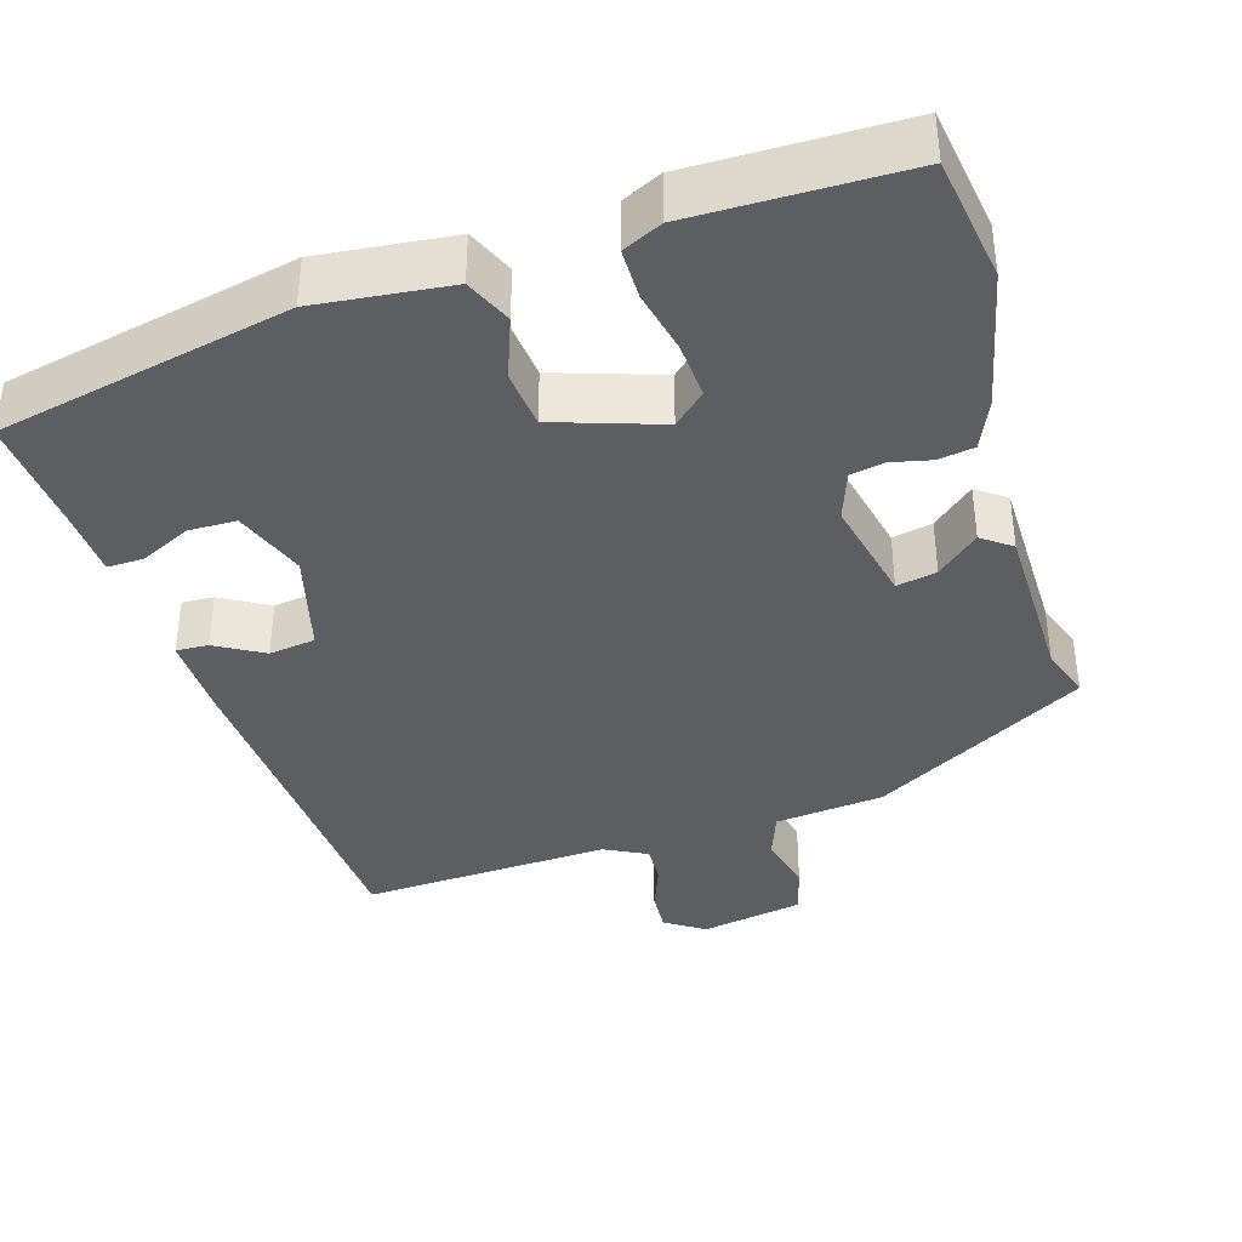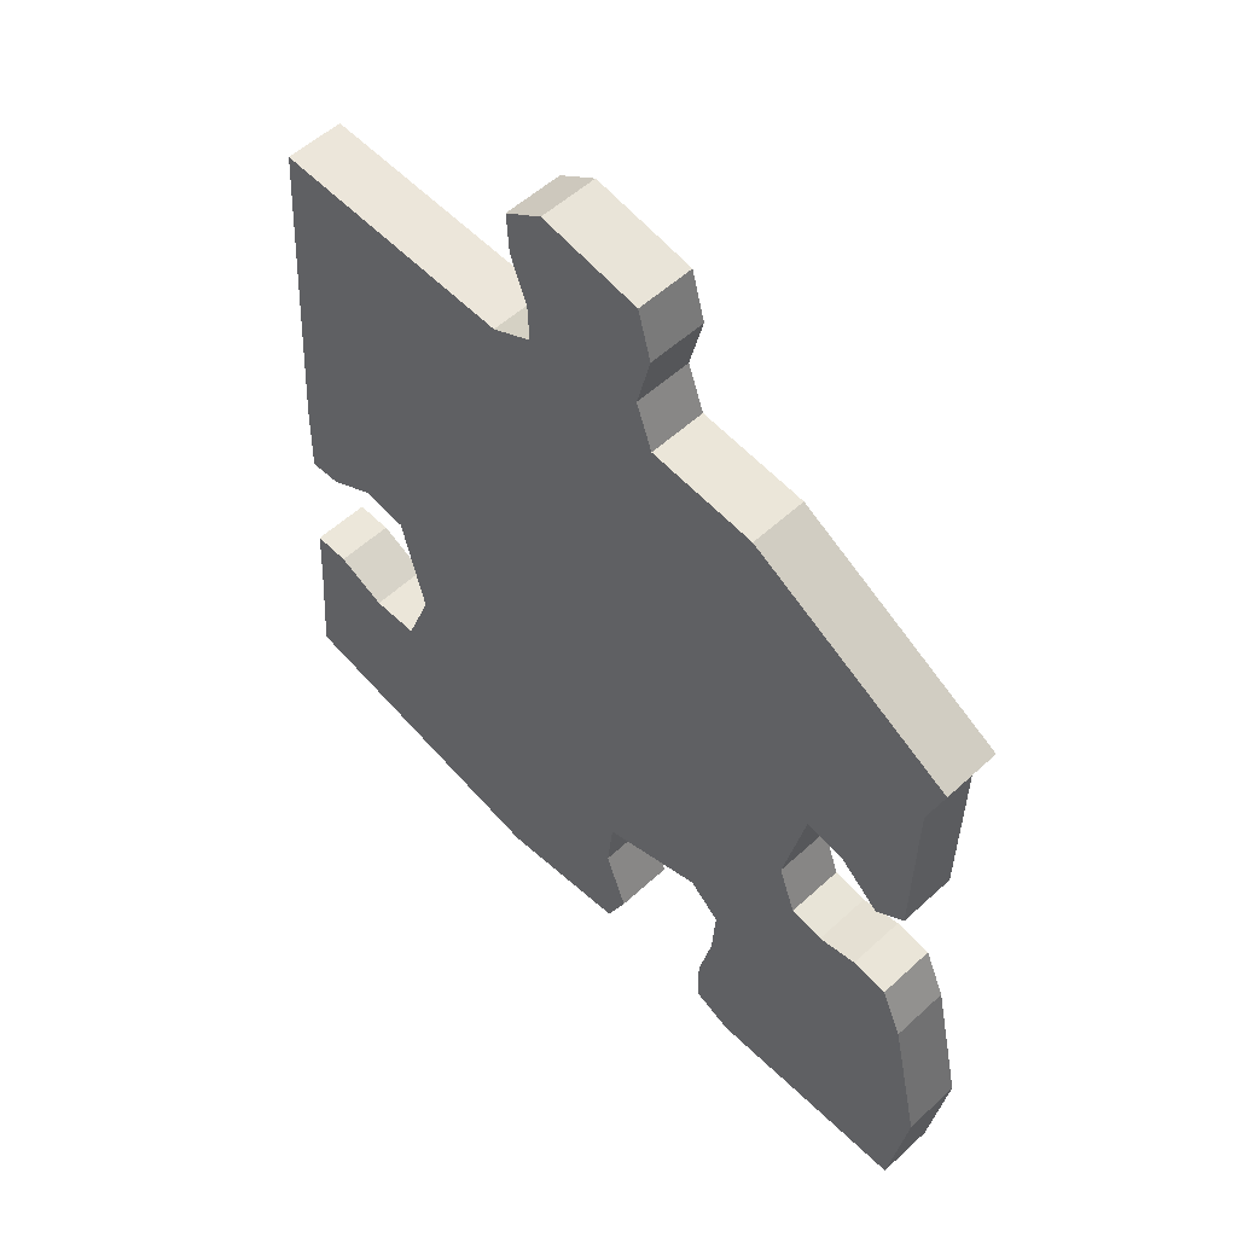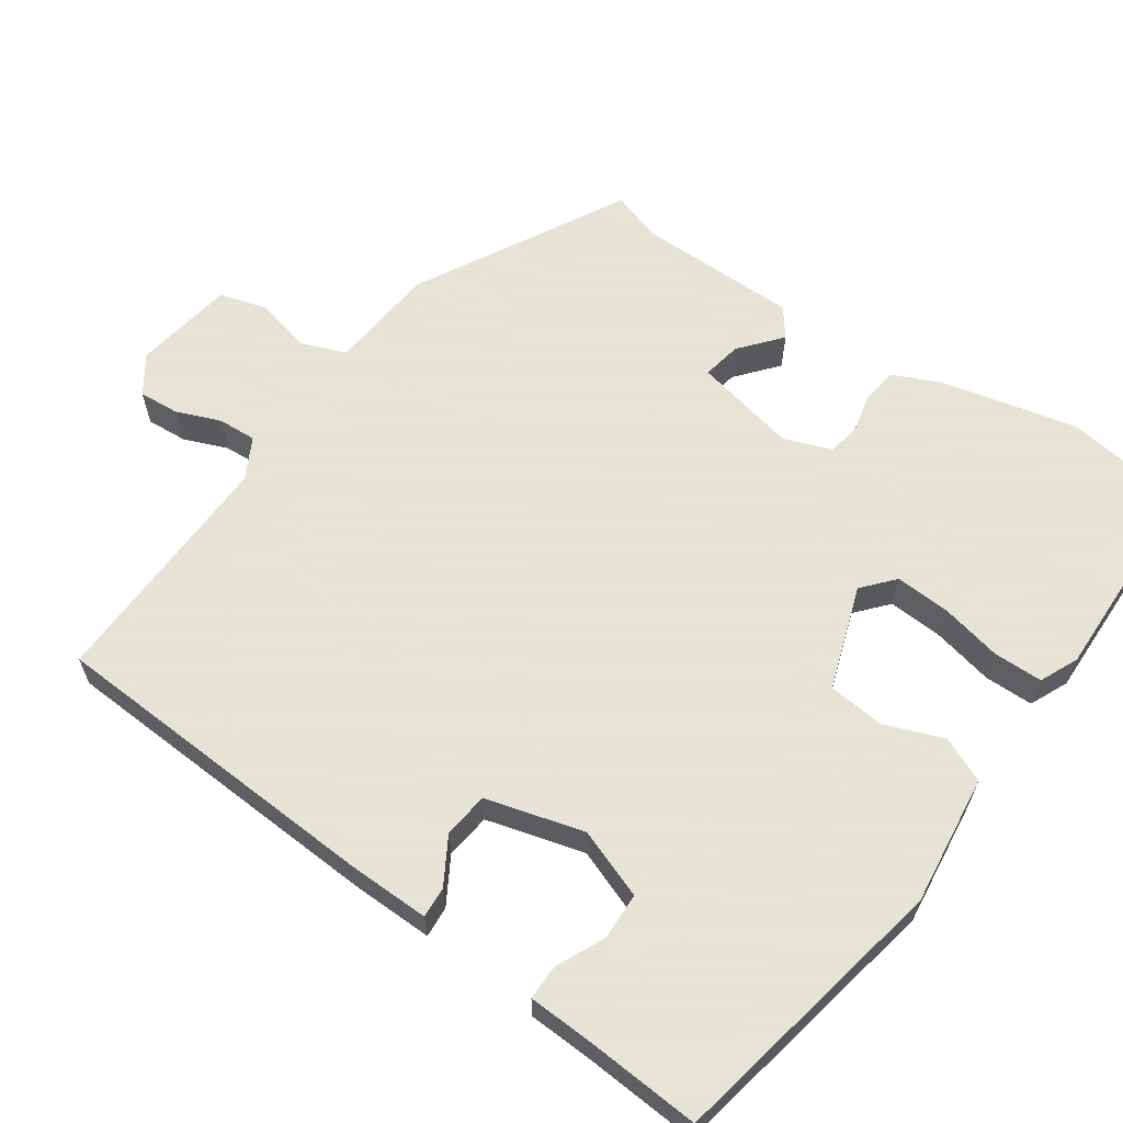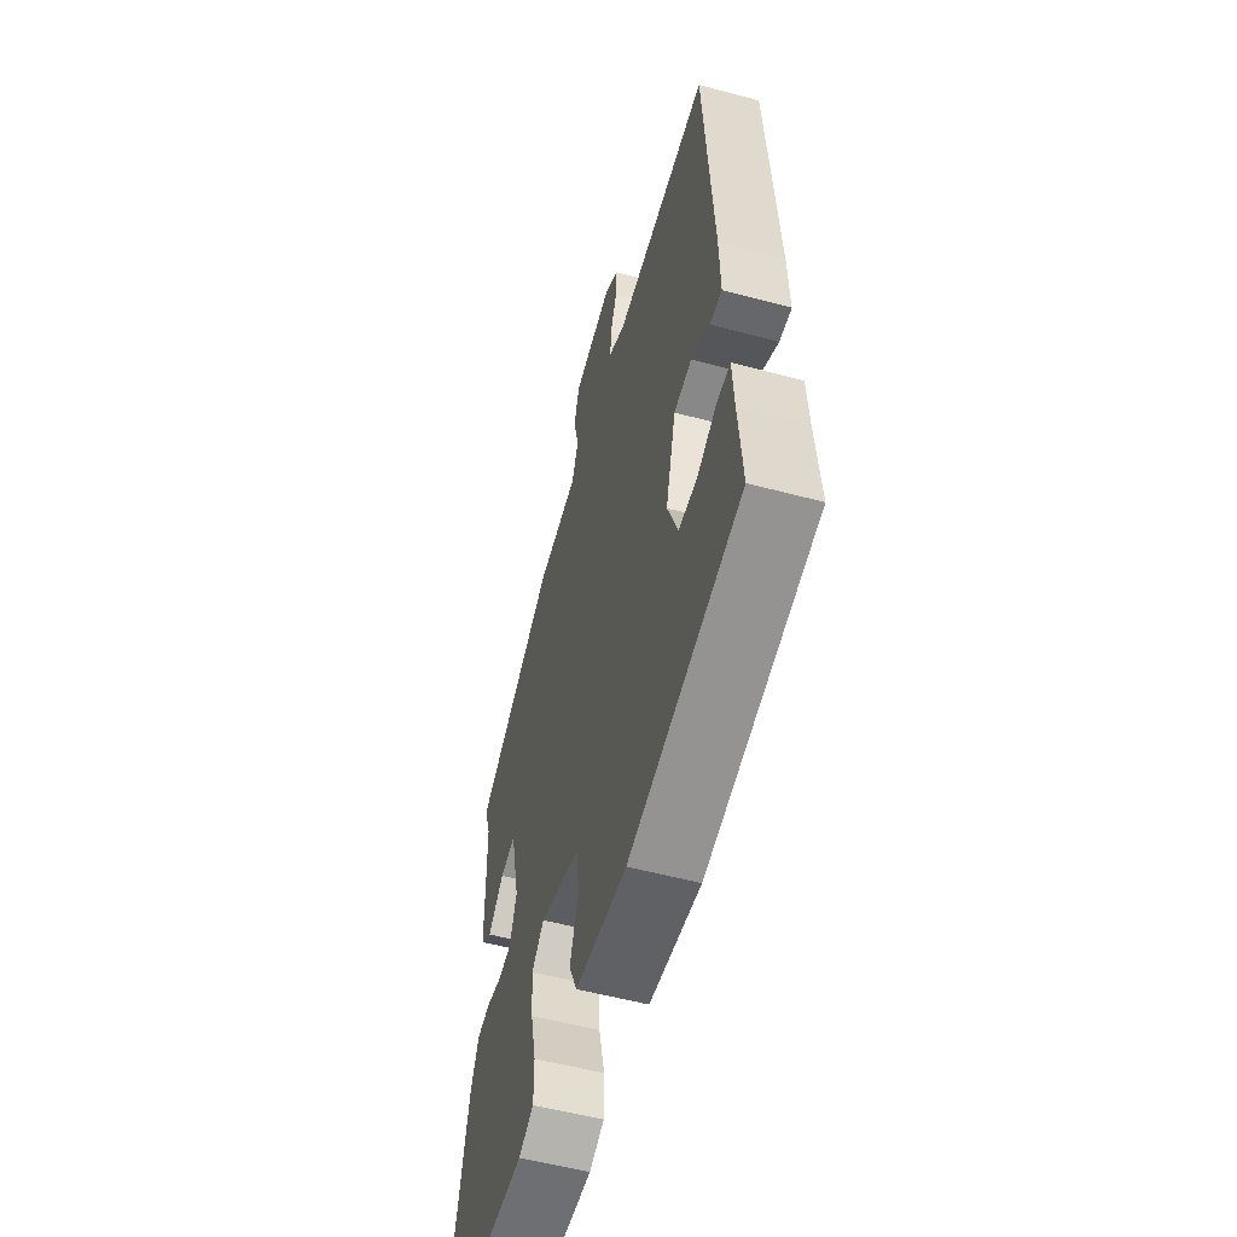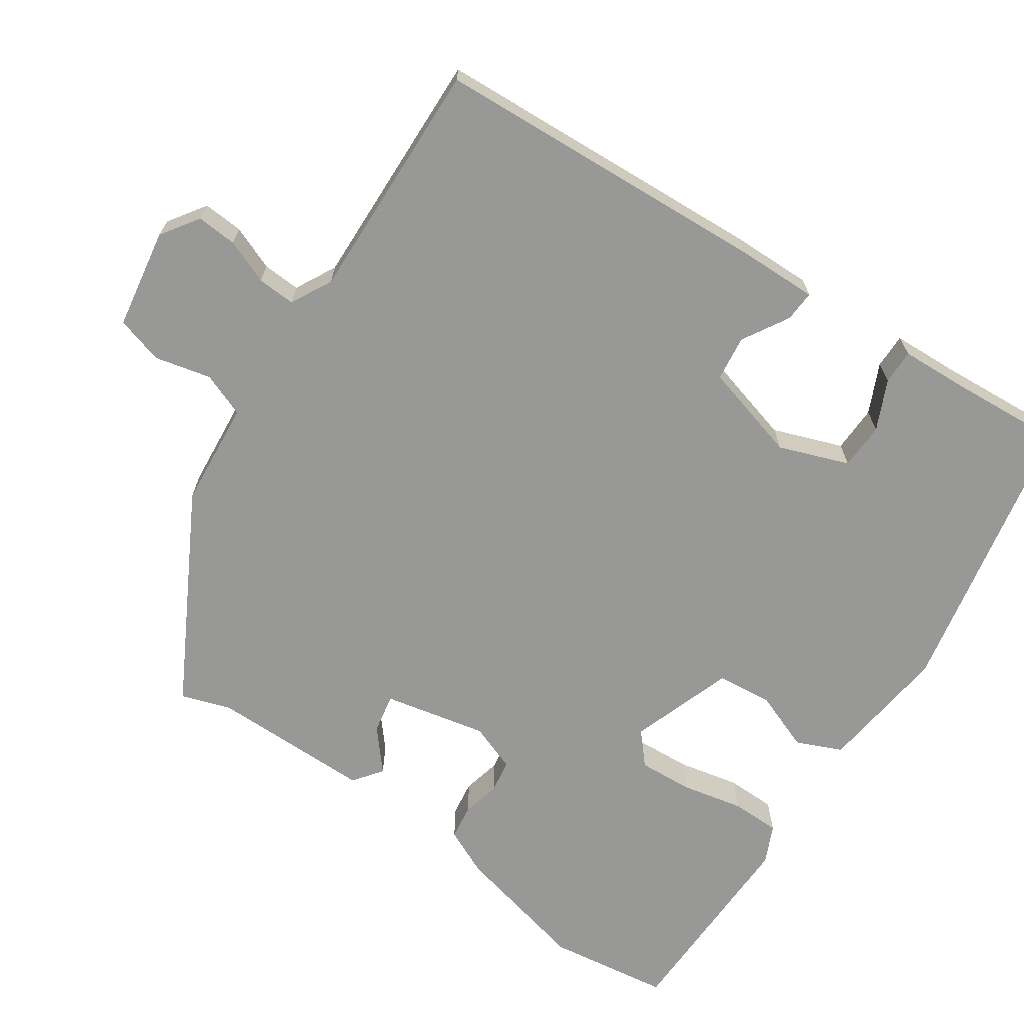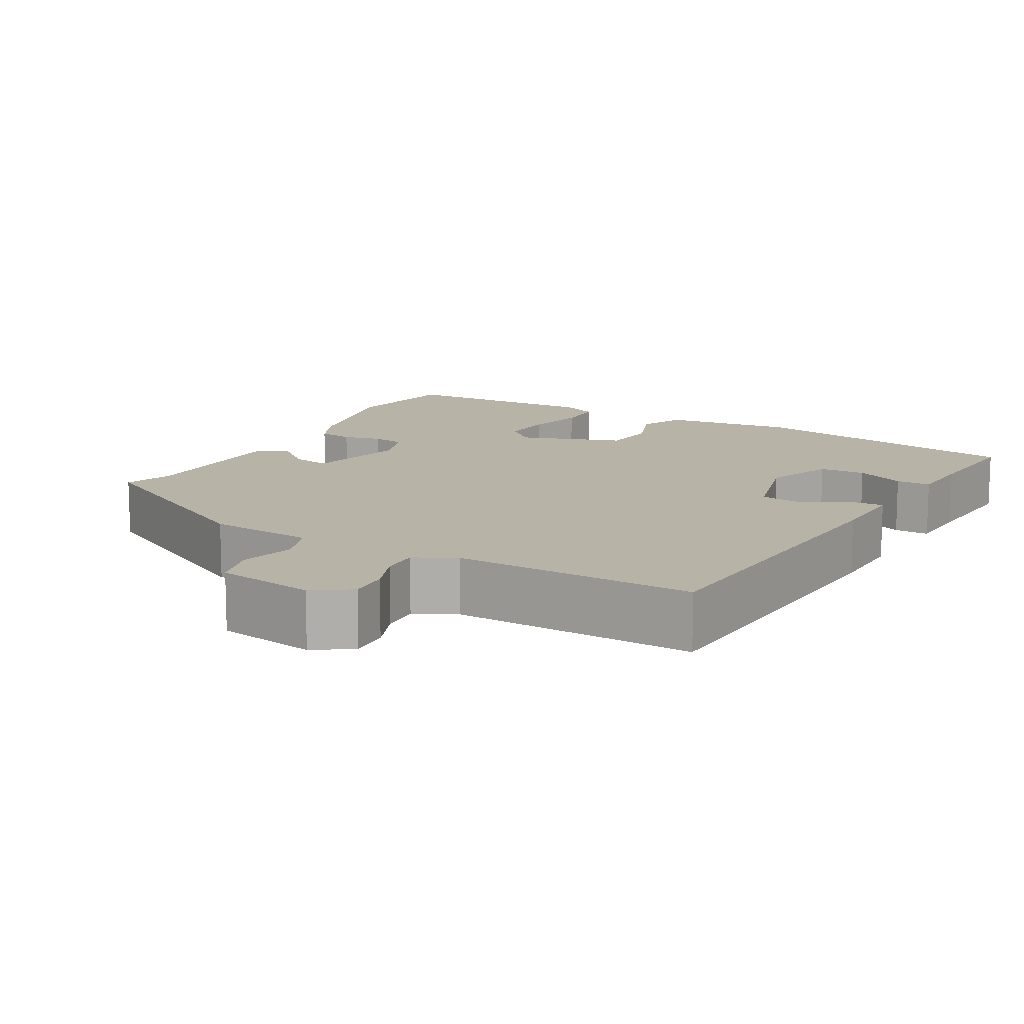
<metadata>
{"format":"obj","ext":"obj","renderer":"f3d","projection":"perspective","resolution":1024,"background":"white","views":[{"elev":-38.7,"azim":-163.2,"up":"+Y"},{"elev":54.6,"azim":-134.2,"up":"+Z"},{"elev":62.8,"azim":124.0,"up":"+Y"},{"elev":-55.1,"azim":74.2,"up":"+Z"},{"elev":-68.4,"azim":55.1,"up":"+Y"},{"elev":12.6,"azim":28.8,"up":"+Y"}]}
</metadata>
<code>
v -0.492 0.07 0.325
v -0.227 0.07 0.474
v -0.091 0.07 0.488
v -0.07 0.07 0.545
v -0.088 0.07 0.617
v -0.071 0.07 0.678
v 0.057 0.07 0.701
v 0.106 0.07 0.669
v 0.103 0.07 0.617
v 0.081 0.07 0.56
v 0.079 0.07 0.511
v 0.132 0.07 0.484
v 0.444 0.07 0.498
v 0.473 0.07 0.064
v 0.476 0.07 -0.04
v 0.436 0.07 -0.038
v 0.376 0.07 -0.004
v 0.318 0.07 -0.012
v 0.285 0.07 -0.138
v 0.319 0.07 -0.227
v 0.379 0.07 -0.228
v 0.442 0.07 -0.198
v 0.487 0.07 -0.197
v 0.492 0.07 -0.283
v 0.504 0.07 -0.428
v 0.139 0.07 -0.505
v -0.029 0.07 -0.487
v -0.055 0.07 -0.429
v -0.027 0.07 -0.353
v -0.035 0.07 -0.281
v -0.168 0.07 -0.237
v -0.208 0.07 -0.273
v -0.203 0.07 -0.343
v -0.185 0.07 -0.422
v -0.185 0.07 -0.485
v -0.234 0.07 -0.508
v -0.499 0.07 -0.506
v -0.523 0.07 -0.35
v -0.484 0.07 -0.175
v -0.457 0.07 -0.114
v -0.412 0.07 -0.107
v -0.362 0.07 -0.118
v -0.32 0.07 -0.11
v -0.298 0.07 -0.049
v -0.328 0.07 0.083
v -0.378 0.07 0.073
v -0.43 0.07 0.028
v -0.467 0.07 0.055
v -0.47 0.07 0.262
v -0.492 0 0.325
v -0.227 0 0.474
v -0.091 0 0.488
v -0.07 0 0.545
v -0.088 0 0.617
v -0.071 0 0.678
v 0.057 0 0.701
v 0.106 0 0.669
v 0.103 0 0.617
v 0.081 0 0.56
v 0.079 0 0.511
v 0.132 0 0.484
v 0.444 0 0.498
v 0.473 0 0.064
v 0.476 0 -0.04
v 0.436 0 -0.038
v 0.376 0 -0.004
v 0.318 0 -0.012
v 0.285 0 -0.138
v 0.319 0 -0.227
v 0.379 0 -0.228
v 0.442 0 -0.198
v 0.487 0 -0.197
v 0.492 0 -0.283
v 0.504 0 -0.428
v 0.139 0 -0.505
v -0.029 0 -0.487
v -0.055 0 -0.429
v -0.027 0 -0.353
v -0.035 0 -0.281
v -0.168 0 -0.237
v -0.208 0 -0.273
v -0.203 0 -0.343
v -0.185 0 -0.422
v -0.185 0 -0.485
v -0.234 0 -0.508
v -0.499 0 -0.506
v -0.523 0 -0.35
v -0.484 0 -0.175
v -0.457 0 -0.114
v -0.412 0 -0.107
v -0.362 0 -0.118
v -0.32 0 -0.11
v -0.298 0 -0.049
v -0.328 0 0.083
v -0.378 0 0.073
v -0.43 0 0.028
v -0.467 0 0.055
v -0.47 0 0.262
f 46 47 48 49
f 1 2 3
f 49 1 3
f 46 49 3
f 45 46 3
f 44 45 3
f 43 44 3
f 40 41 42
f 39 40 42
f 38 39 42
f 37 38 42
f 36 37 42
f 35 36 42
f 34 35 42
f 33 34 42
f 32 33 42 43
f 31 32 43 3
f 27 28 29
f 26 27 29
f 25 26 29
f 24 25 29
f 24 29 30
f 21 22 23 24
f 24 30 31
f 21 24 31
f 20 21 31
f 15 16 17
f 14 15 17
f 13 14 17
f 12 13 17
f 11 12 17 18
f 8 9 10
f 7 8 10
f 6 7 10
f 5 6 10
f 4 5 10
f 4 10 11
f 31 3 4
f 20 31 4
f 19 20 4
f 4 11 18 19
f 98 97 96 95
f 52 51 50
f 52 50 98
f 52 98 95
f 52 95 94
f 52 94 93
f 52 93 92
f 91 90 89
f 91 89 88
f 91 88 87
f 91 87 86
f 91 86 85
f 91 85 84
f 91 84 83
f 91 83 82
f 92 91 82 81
f 52 92 81 80
f 78 77 76
f 78 76 75
f 78 75 74
f 78 74 73
f 79 78 73
f 73 72 71 70
f 80 79 73
f 80 73 70
f 80 70 69
f 66 65 64
f 66 64 63
f 66 63 62
f 66 62 61
f 67 66 61 60
f 59 58 57
f 59 57 56
f 59 56 55
f 59 55 54
f 59 54 53
f 60 59 53
f 53 52 80
f 53 80 69
f 53 69 68
f 68 67 60 53
f 1 50 51 2
f 2 51 52 3
f 3 52 53 4
f 4 53 54 5
f 5 54 55 6
f 6 55 56 7
f 7 56 57 8
f 8 57 58 9
f 9 58 59 10
f 10 59 60 11
f 11 60 61 12
f 12 61 62 13
f 13 62 63 14
f 14 63 64 15
f 15 64 65 16
f 16 65 66 17
f 17 66 67 18
f 18 67 68 19
f 19 68 69 20
f 20 69 70 21
f 21 70 71 22
f 22 71 72 23
f 23 72 73 24
f 24 73 74 25
f 25 74 75 26
f 26 75 76 27
f 27 76 77 28
f 28 77 78 29
f 29 78 79 30
f 30 79 80 31
f 31 80 81 32
f 32 81 82 33
f 33 82 83 34
f 34 83 84 35
f 35 84 85 36
f 36 85 86 37
f 37 86 87 38
f 38 87 88 39
f 39 88 89 40
f 40 89 90 41
f 41 90 91 42
f 42 91 92 43
f 43 92 93 44
f 44 93 94 45
f 45 94 95 46
f 46 95 96 47
f 47 96 97 48
f 48 97 98 49
f 49 98 50 1

</code>
